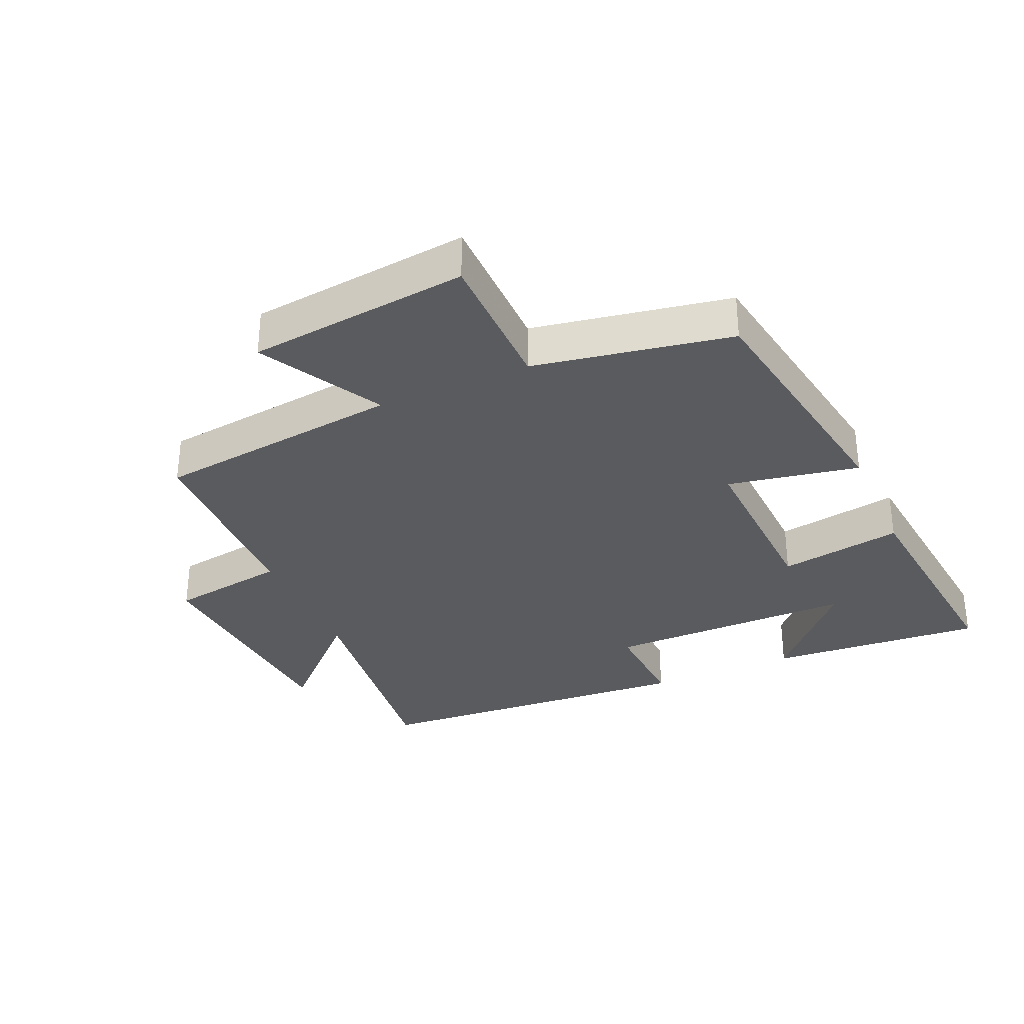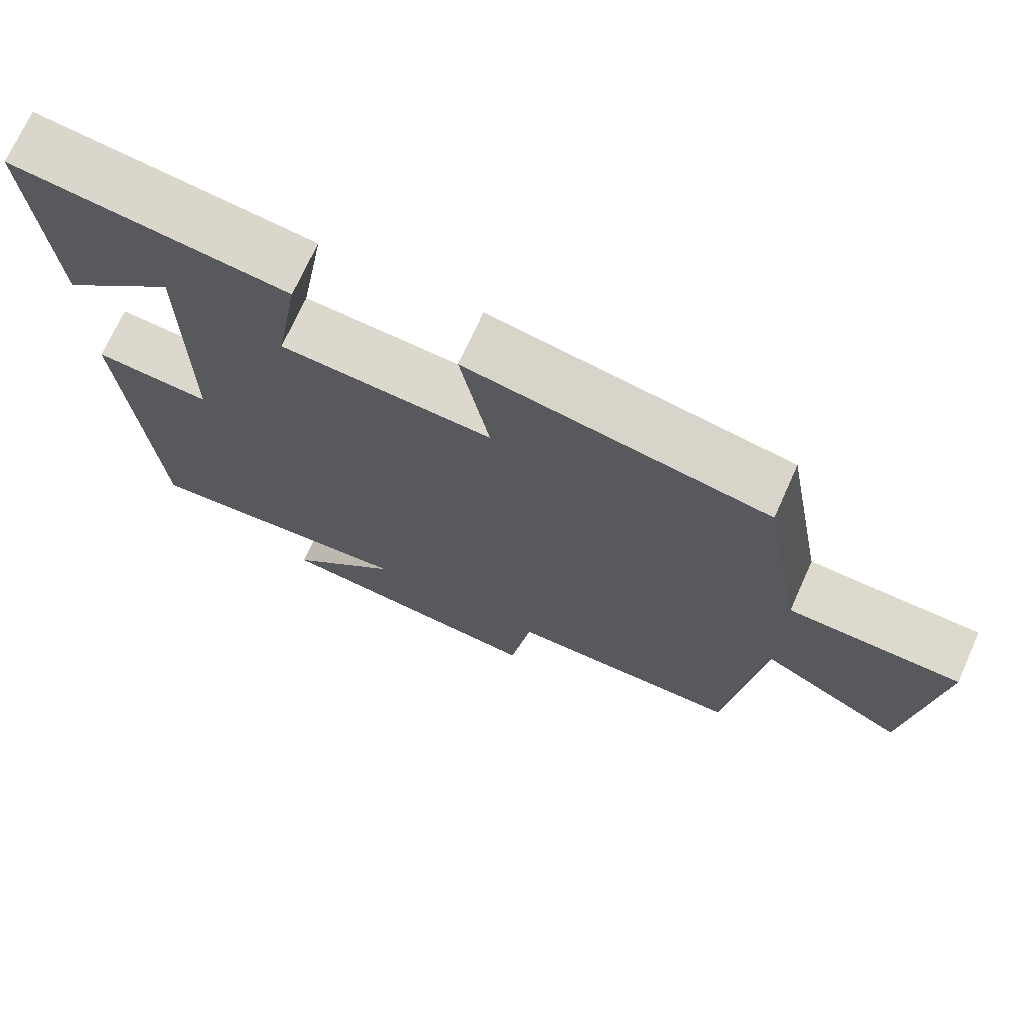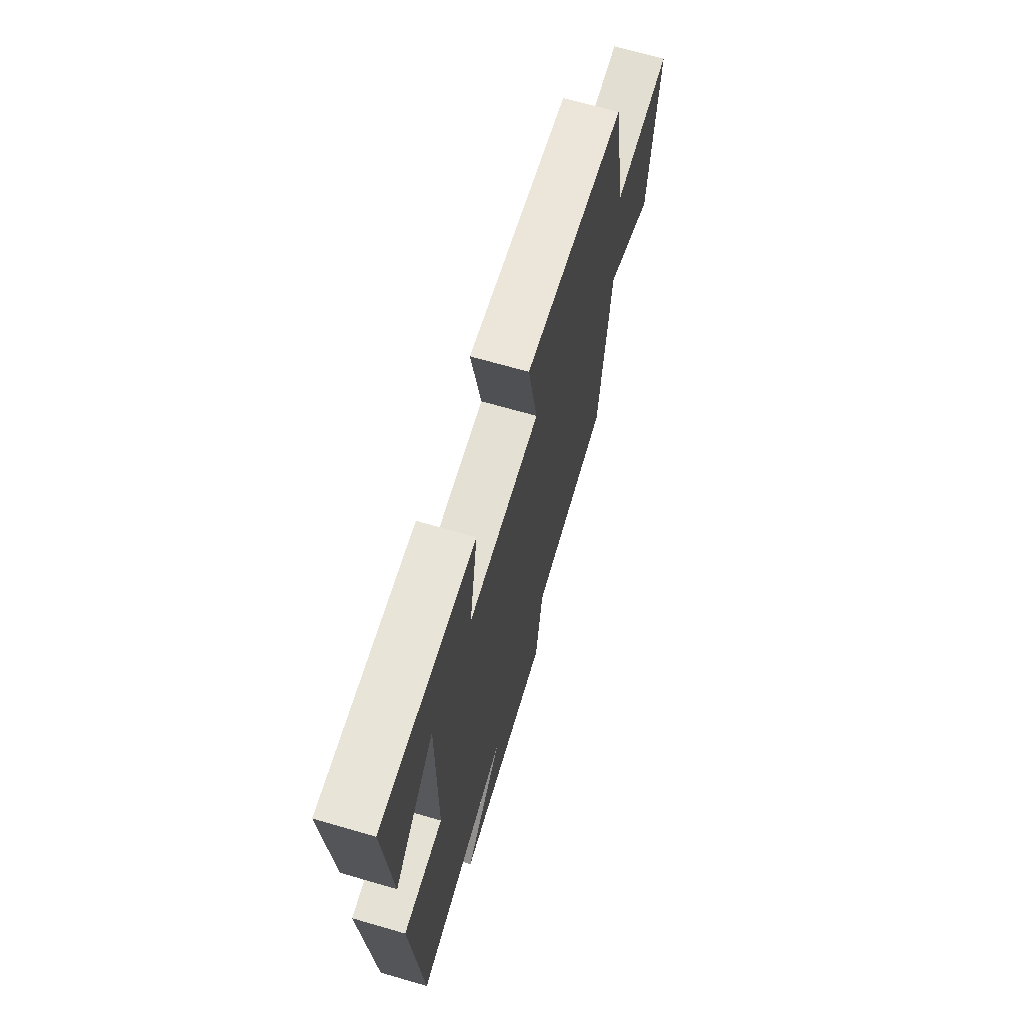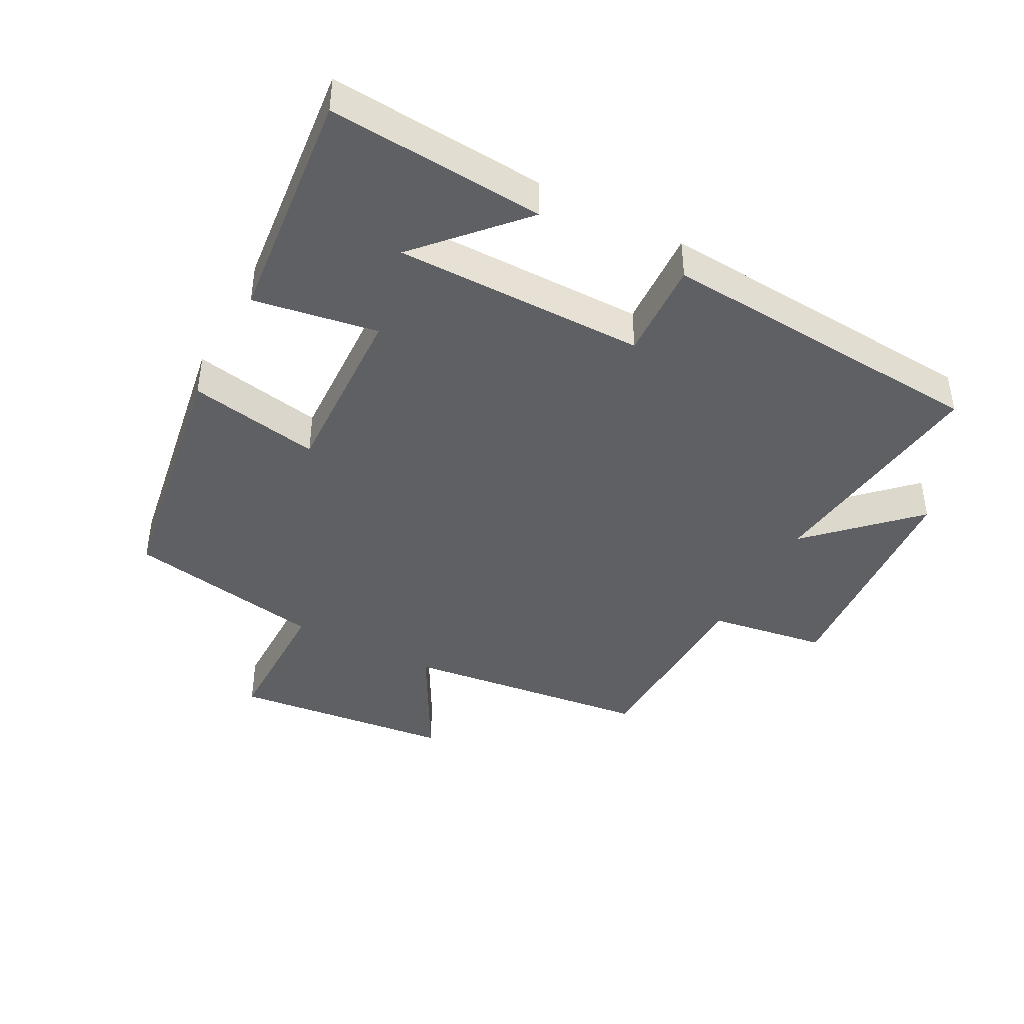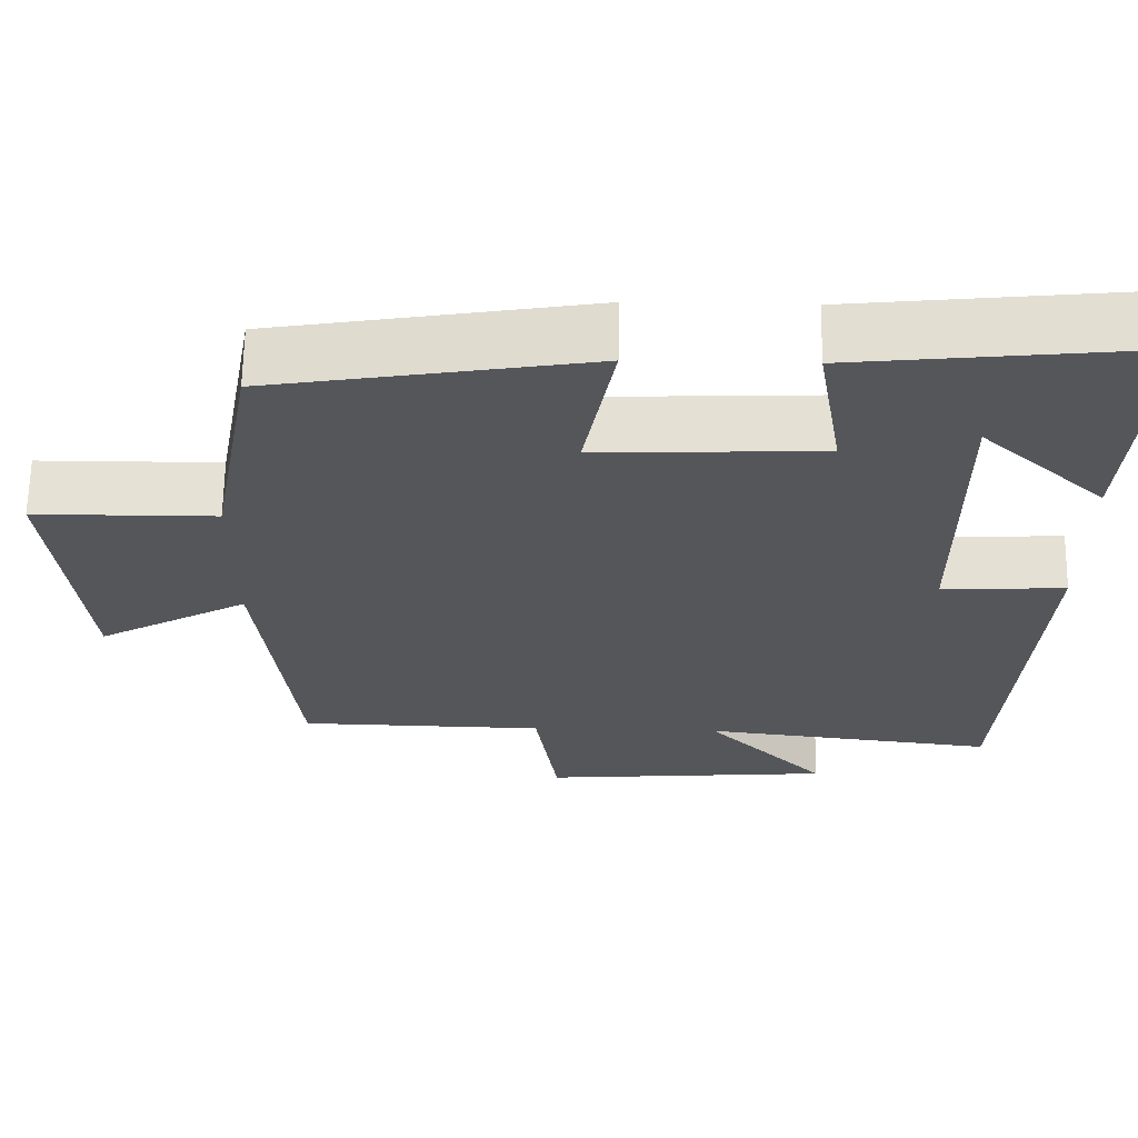
<metadata>
{"format":"obj","ext":"obj","renderer":"f3d","projection":"perspective","resolution":1024,"background":"white","views":[{"elev":-32.8,"azim":-66.3,"up":"+Y"},{"elev":71.8,"azim":-155.8,"up":"+Z"},{"elev":68.0,"azim":106.2,"up":"+Z"},{"elev":-42.1,"azim":61.9,"up":"+Y"},{"elev":64.4,"azim":0.9,"up":"+Z"}]}
</metadata>
<code>
v 0.463 0.07 -0.543
v 0.097 0.07 -0.5
v 0.247 0.07 -0.652
v -0.117 0.07 -0.682
v -0.145 0.07 -0.5
v -0.454 0.07 -0.494
v -0.5 0.07 -0.111
v -0.688 0.07 -0.215
v -0.726 0.07 0.127
v -0.5 0.07 0.129
v -0.445 0.07 0.434
v -0.049 0.07 0.5
v -0.087 0.07 0.297
v 0.193 0.07 0.309
v 0.161 0.07 0.5
v 0.525 0.07 0.539
v 0.5 0.07 0.206
v 0.346 0.07 0.346
v 0.346 0.07 -0.04
v 0.5 0.07 -0.032
v 0.463 0 -0.543
v 0.097 0 -0.5
v 0.247 0 -0.652
v -0.117 0 -0.682
v -0.145 0 -0.5
v -0.454 0 -0.494
v -0.5 0 -0.111
v -0.688 0 -0.215
v -0.726 0 0.127
v -0.5 0 0.129
v -0.445 0 0.434
v -0.049 0 0.5
v -0.087 0 0.297
v 0.193 0 0.309
v 0.161 0 0.5
v 0.525 0 0.539
v 0.5 0 0.206
v 0.346 0 0.346
v 0.346 0 -0.04
v 0.5 0 -0.032
f 19 20 1 2
f 18 19 2
f 16 17 18
f 14 15 16 18
f 14 18 2
f 13 14 2
f 10 11 12 13
f 10 13 2
f 7 8 9 10
f 7 10 2
f 6 7 2
f 5 6 2
f 2 3 4 5
f 22 21 40 39
f 22 39 38
f 38 37 36
f 38 36 35 34
f 22 38 34
f 22 34 33
f 33 32 31 30
f 22 33 30
f 30 29 28 27
f 22 30 27
f 22 27 26
f 22 26 25
f 25 24 23 22
f 1 21 22 2
f 2 22 23 3
f 3 23 24 4
f 4 24 25 5
f 5 25 26 6
f 6 26 27 7
f 7 27 28 8
f 8 28 29 9
f 9 29 30 10
f 10 30 31 11
f 11 31 32 12
f 12 32 33 13
f 13 33 34 14
f 14 34 35 15
f 15 35 36 16
f 16 36 37 17
f 17 37 38 18
f 18 38 39 19
f 19 39 40 20
f 20 40 21 1

</code>
